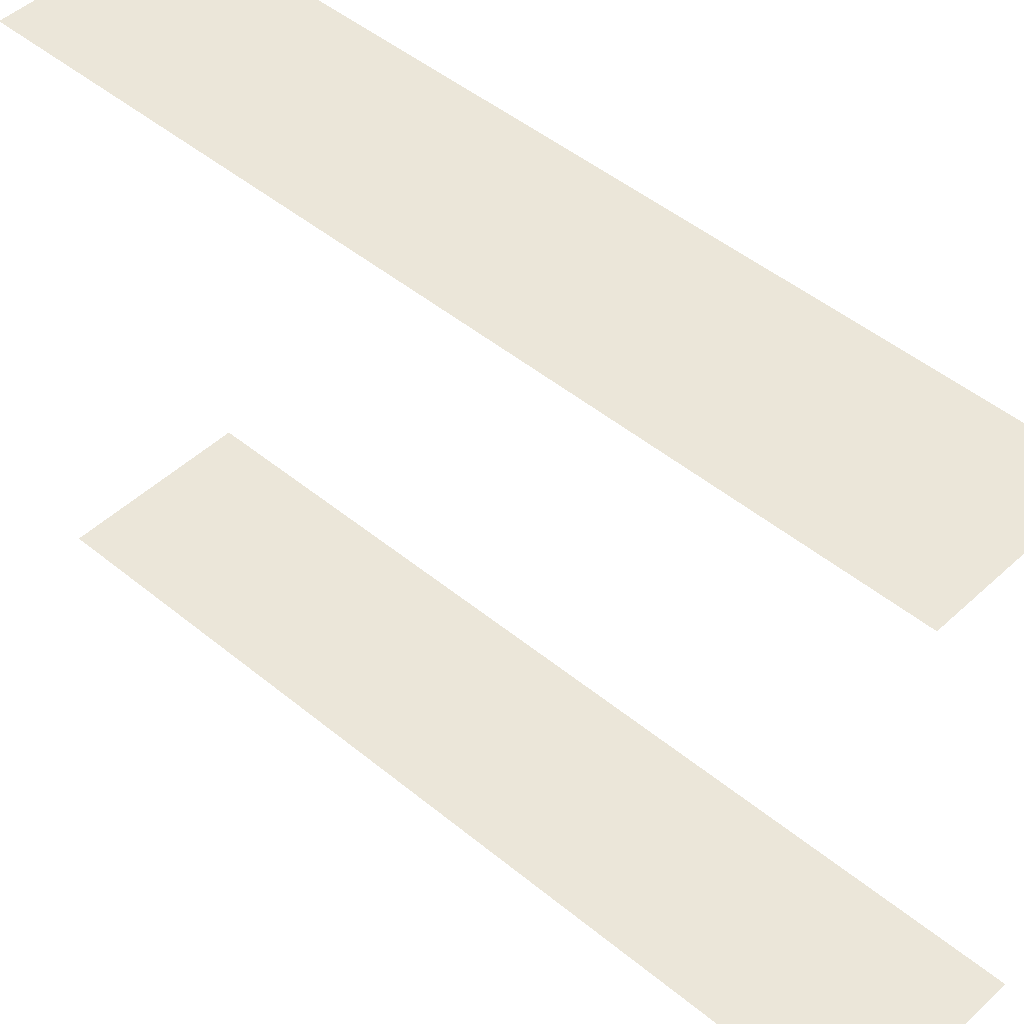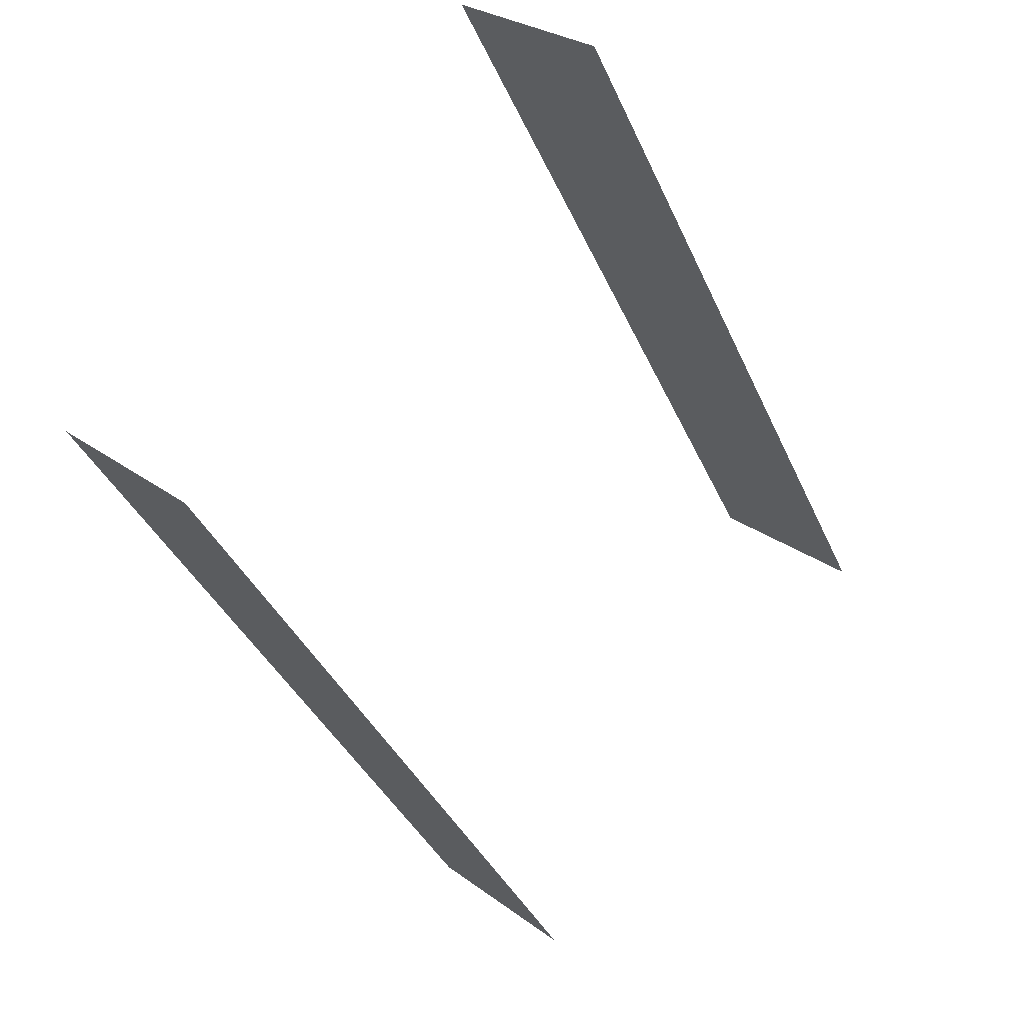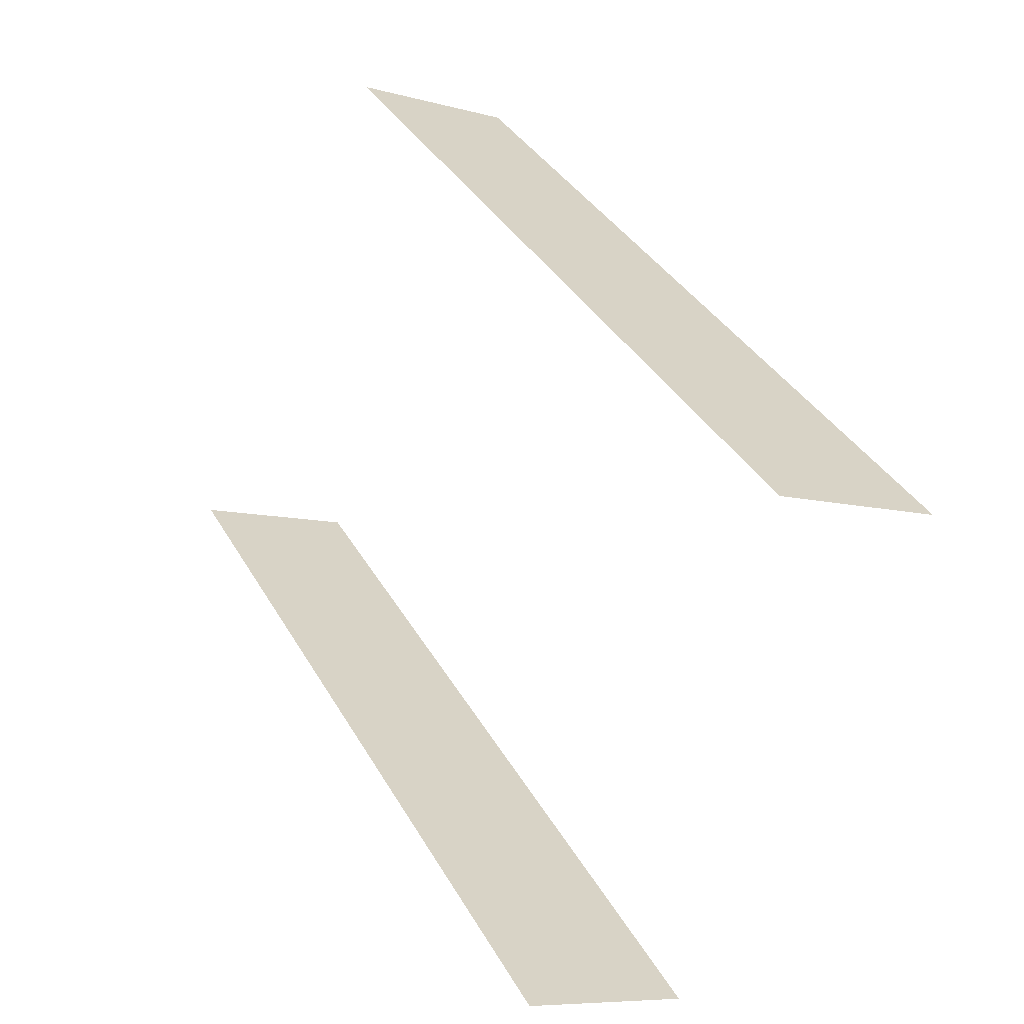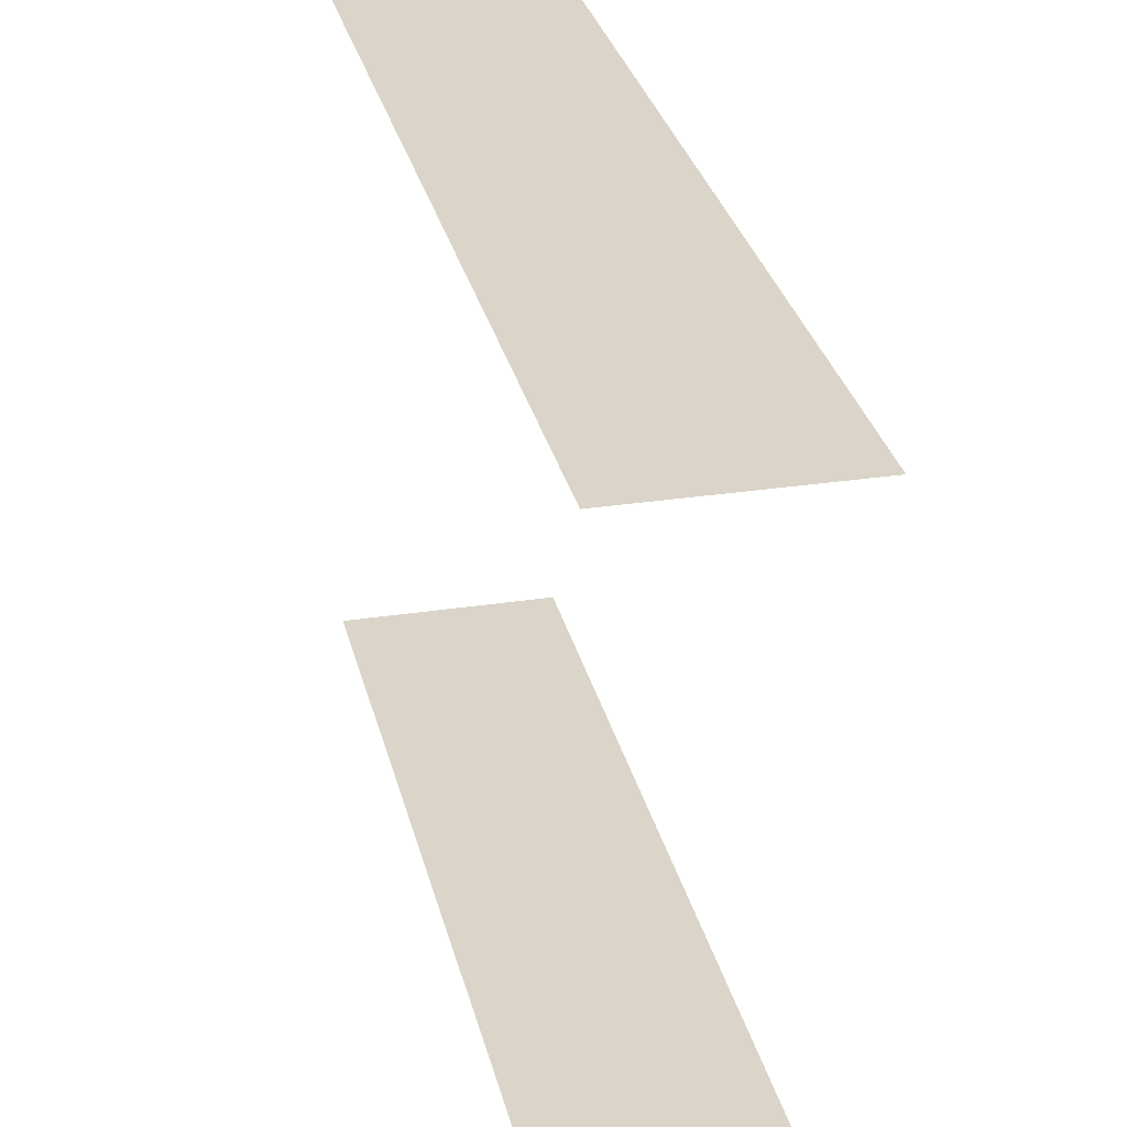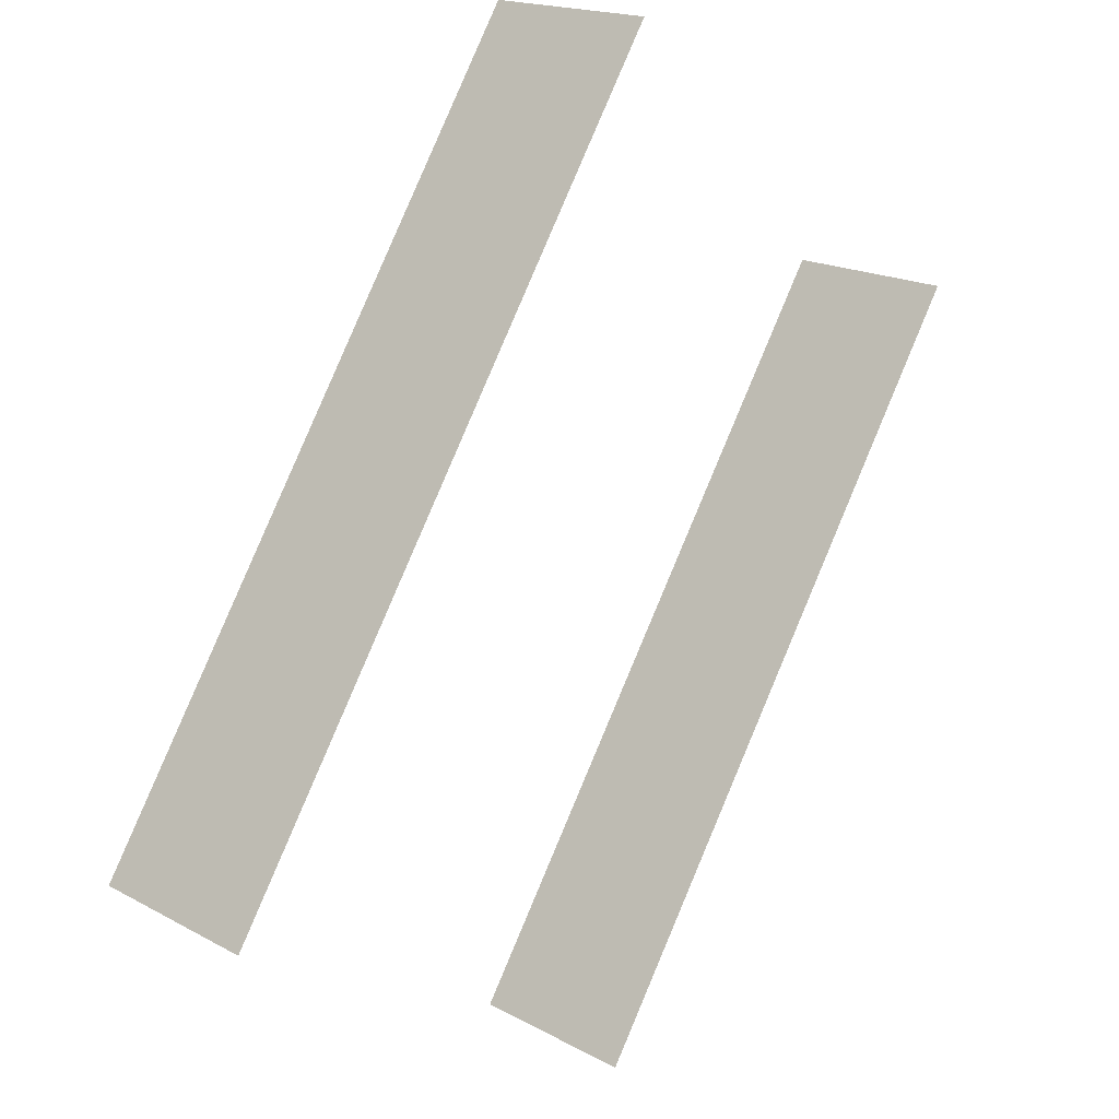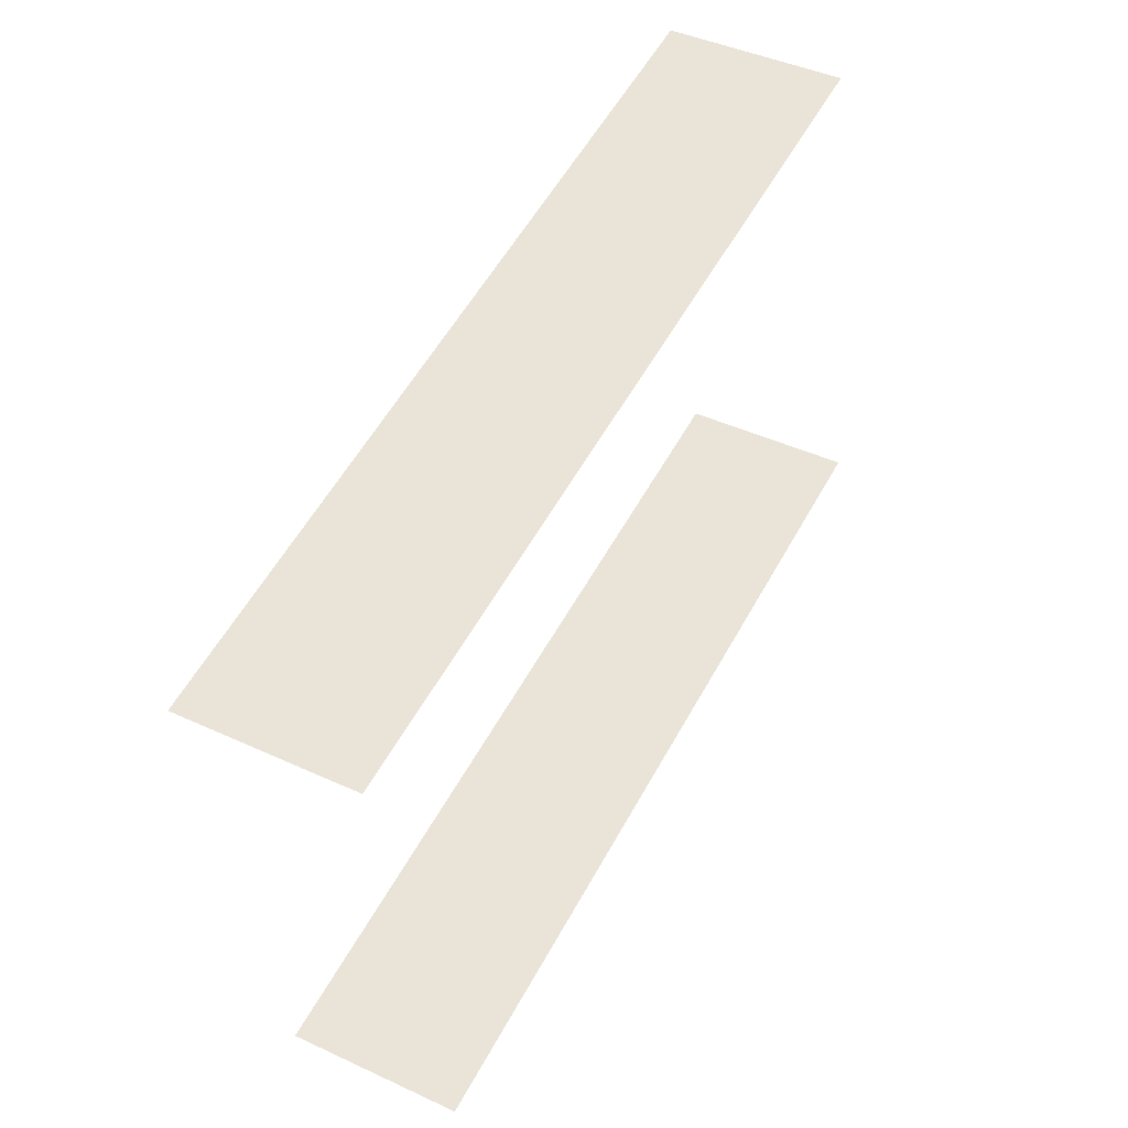
<metadata>
{"format":"obj","ext":"obj","renderer":"f3d","projection":"perspective","resolution":1024,"background":"white","views":[{"elev":46.7,"azim":104.9,"up":"+Z"},{"elev":70.8,"azim":-141.5,"up":"+Y"},{"elev":-64.8,"azim":158.6,"up":"+Y"},{"elev":29.2,"azim":138.9,"up":"+Z"},{"elev":-23.5,"azim":34.9,"up":"+Y"},{"elev":-37.6,"azim":5.0,"up":"+Y"}]}
</metadata>
<code>
o geometryt000010000010000110010110000110000110100000000110st80
v 754 -204.3 106.2
v 746.7 -217.9 106.2
v 748.8 -201.5 106.2
v 735 -227 106.2
v 740.3 -229.8 106.2
v 746.7 -217.9 124.9
v 748.8 -201.5 124.9
v 735 -227 124.9
v 754 -204.3 124.9
v 740.3 -229.8 124.9
f 1 2 3
f 4 2 5
f 3 2 4
f 6 7 8
f 9 7 6
f 6 8 10

</code>
